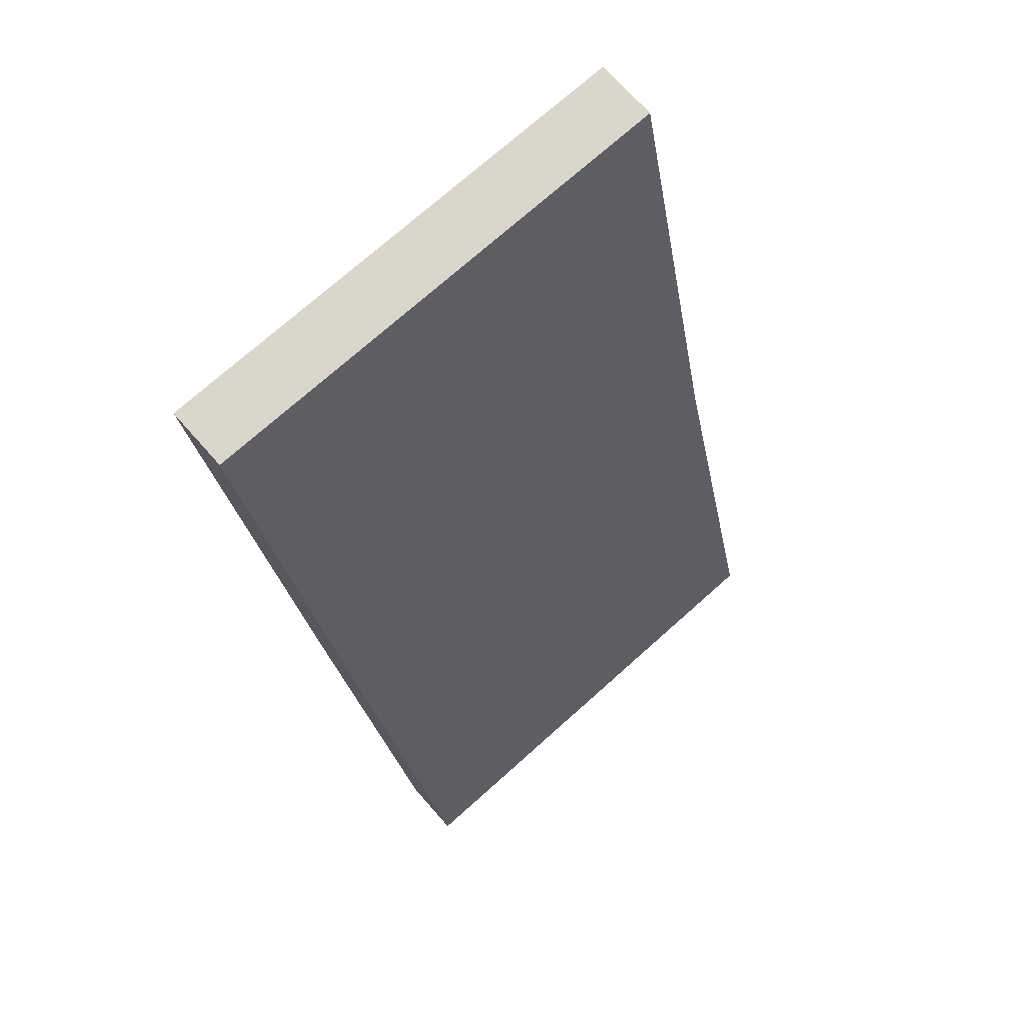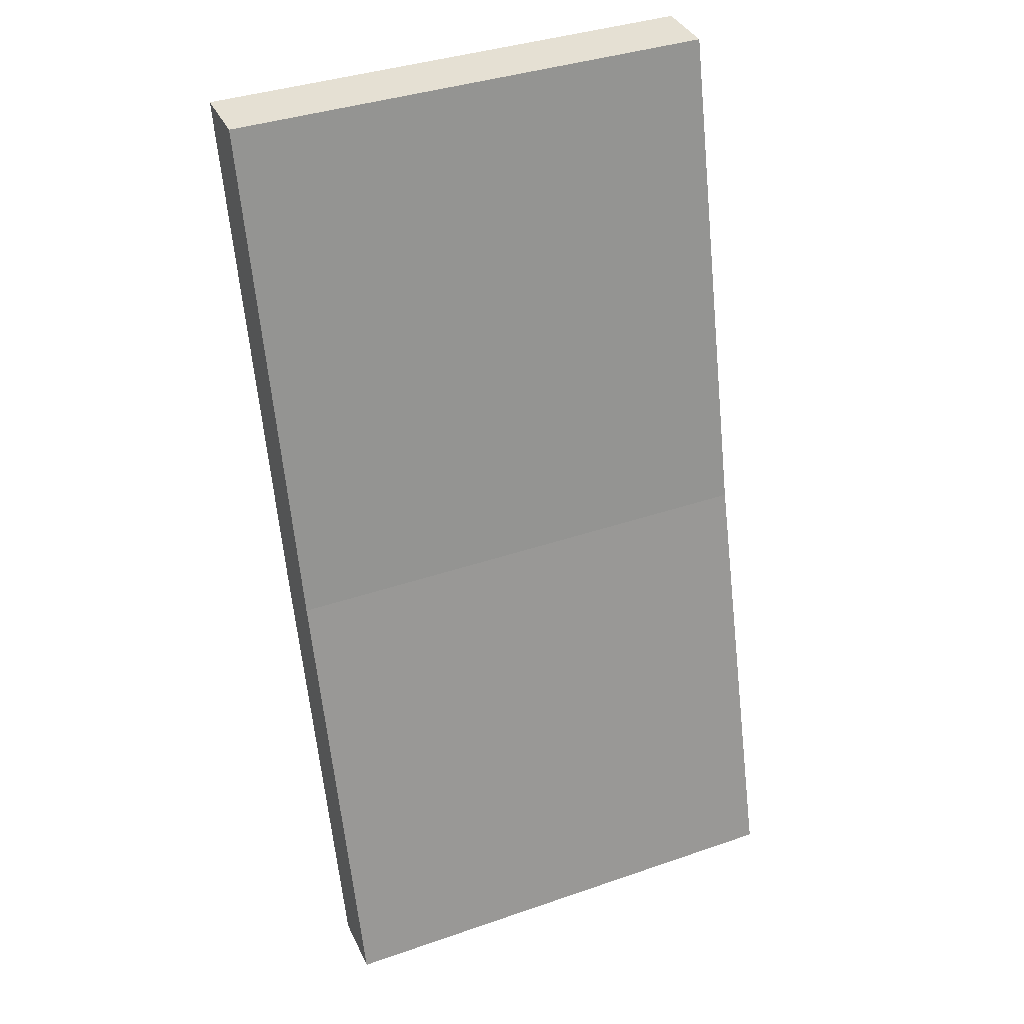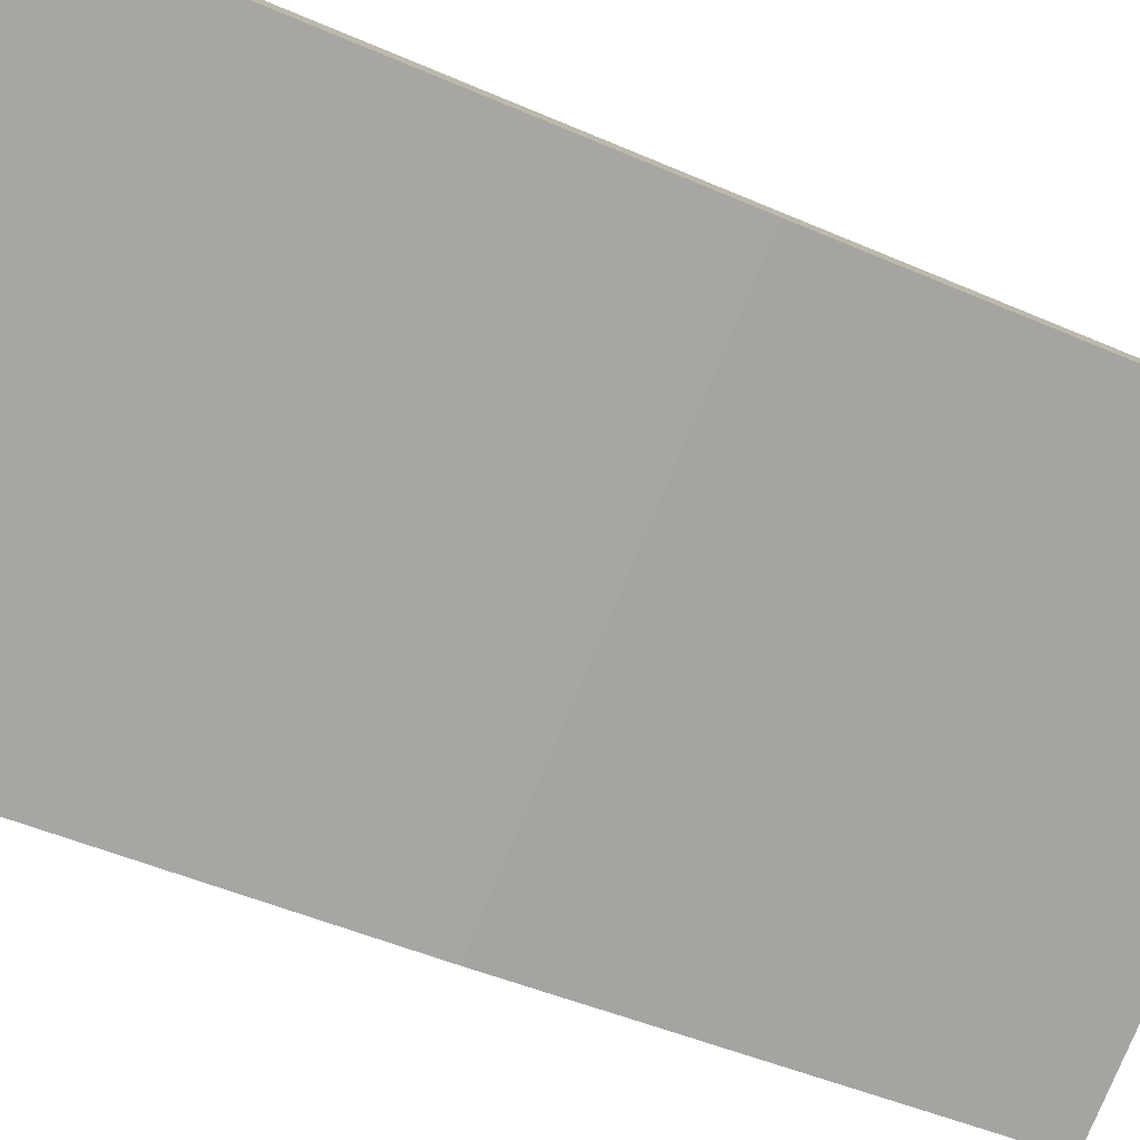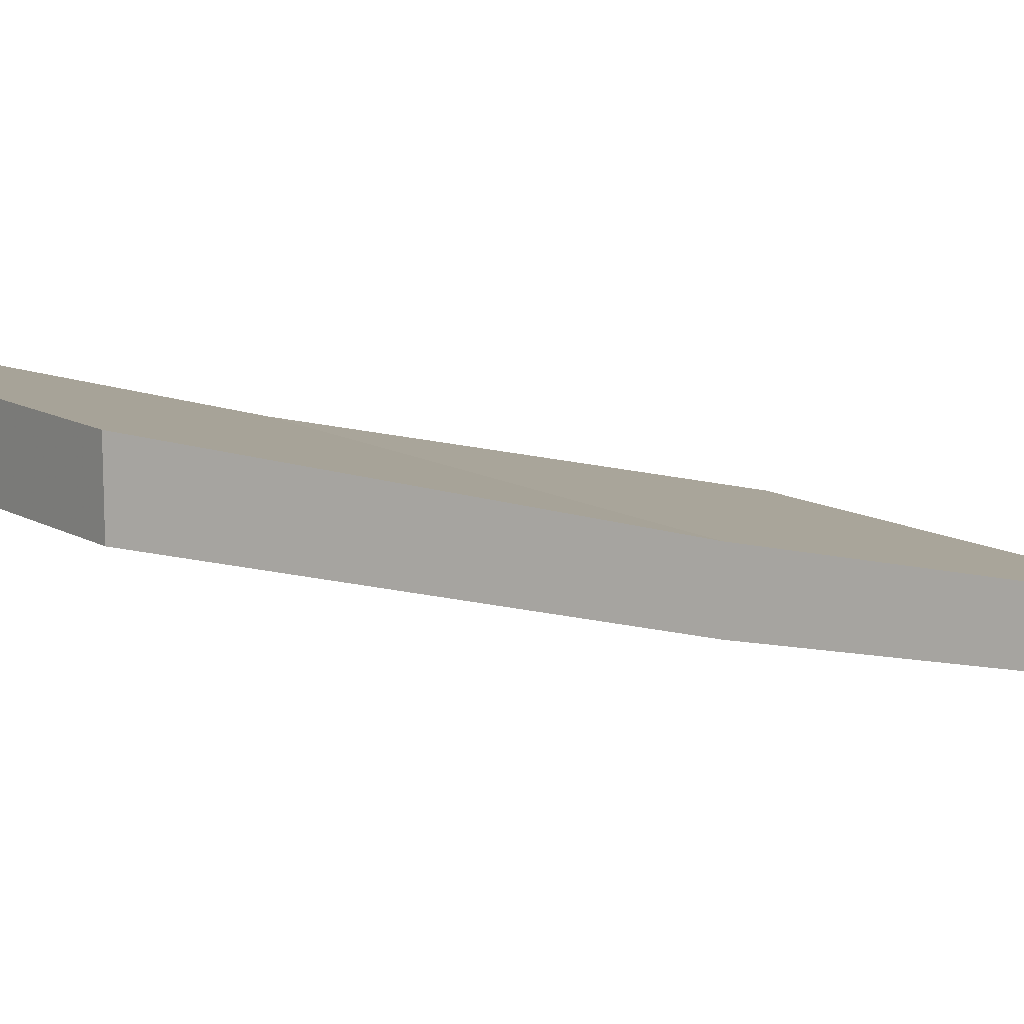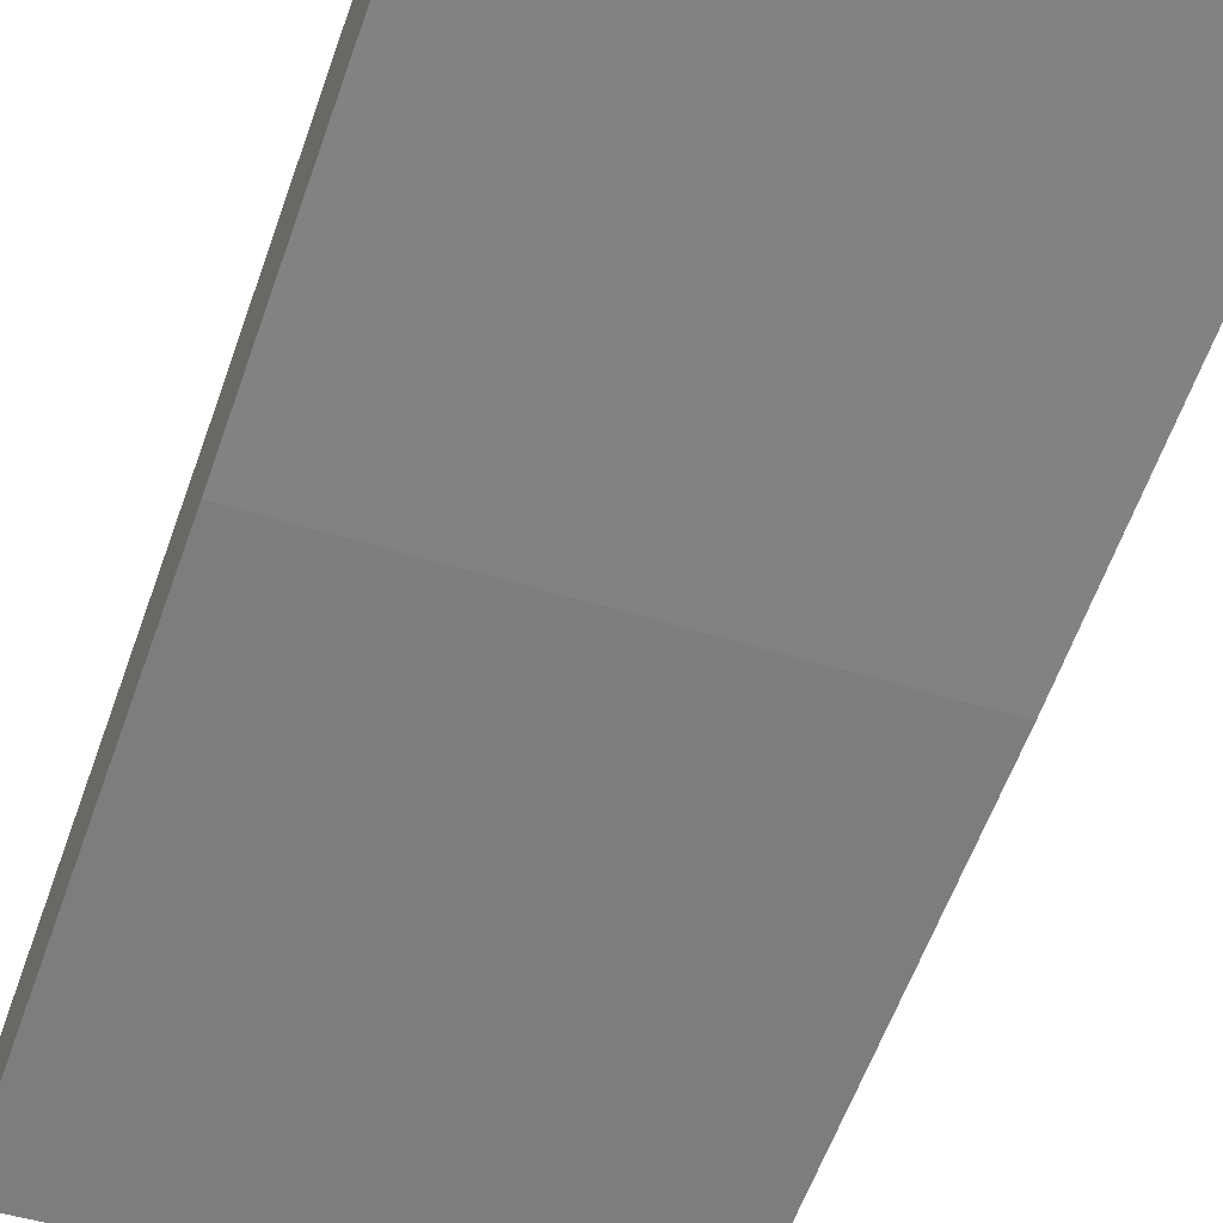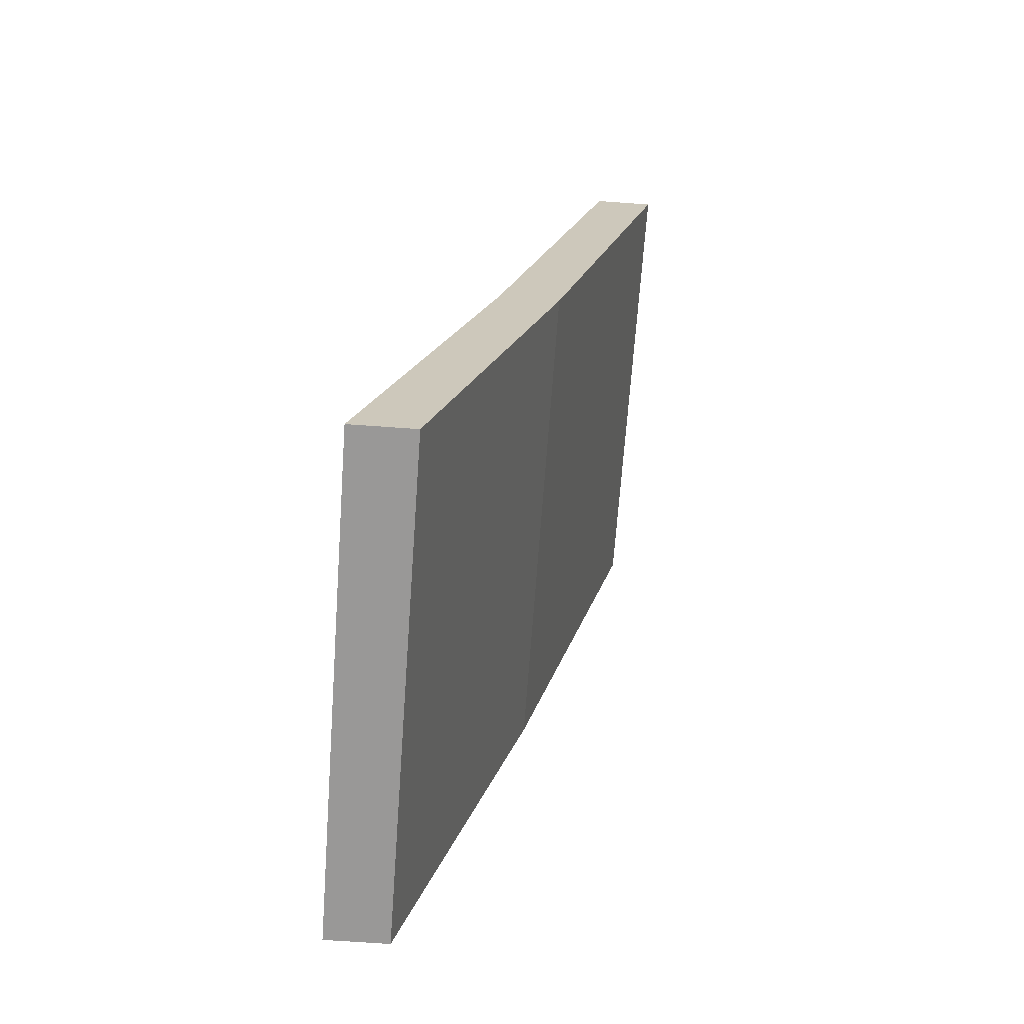
<metadata>
{"format":"obj","ext":"obj","renderer":"f3d","projection":"perspective","resolution":1024,"background":"white","views":[{"elev":73.6,"azim":-41.7,"up":"+Y"},{"elev":38.1,"azim":-23.6,"up":"+Y"},{"elev":-79.9,"azim":-112.8,"up":"+Z"},{"elev":13.0,"azim":51.8,"up":"+Z"},{"elev":-45.5,"azim":-20.4,"up":"+Z"},{"elev":-68.7,"azim":85.9,"up":"+Y"}]}
</metadata>
<code>
o object/1956
v -64 -128 -32
v 64 -128 -32
v 64 -240 0
v -64 -240 0
v -64 -128 -16
v -64 0 -48
v -64 0 -64
v 64 0 -64
v 64 -128 -16
v 64 -240 16
v -64 -240 16
v 64 0 -48
f 1 2 3
f 1 3 4
f 1 4 5
f 1 5 6
f 1 6 7
f 1 7 8
f 1 8 2
f 2 8 9
f 2 9 10
f 2 10 3
f 3 10 4
f 4 10 11
f 4 11 5
f 5 11 9
f 5 9 6
f 6 9 12
f 6 12 8
f 6 8 7
f 11 10 9
f 9 8 12

</code>
